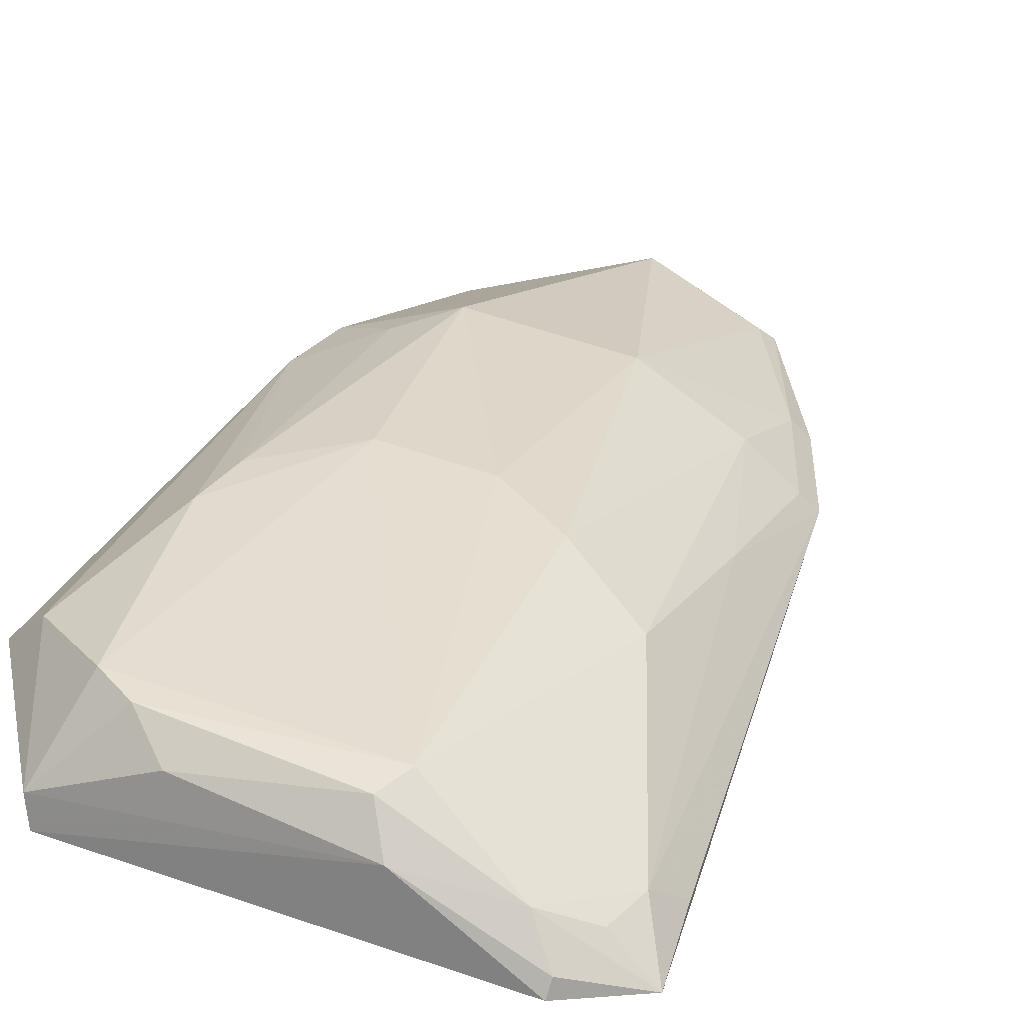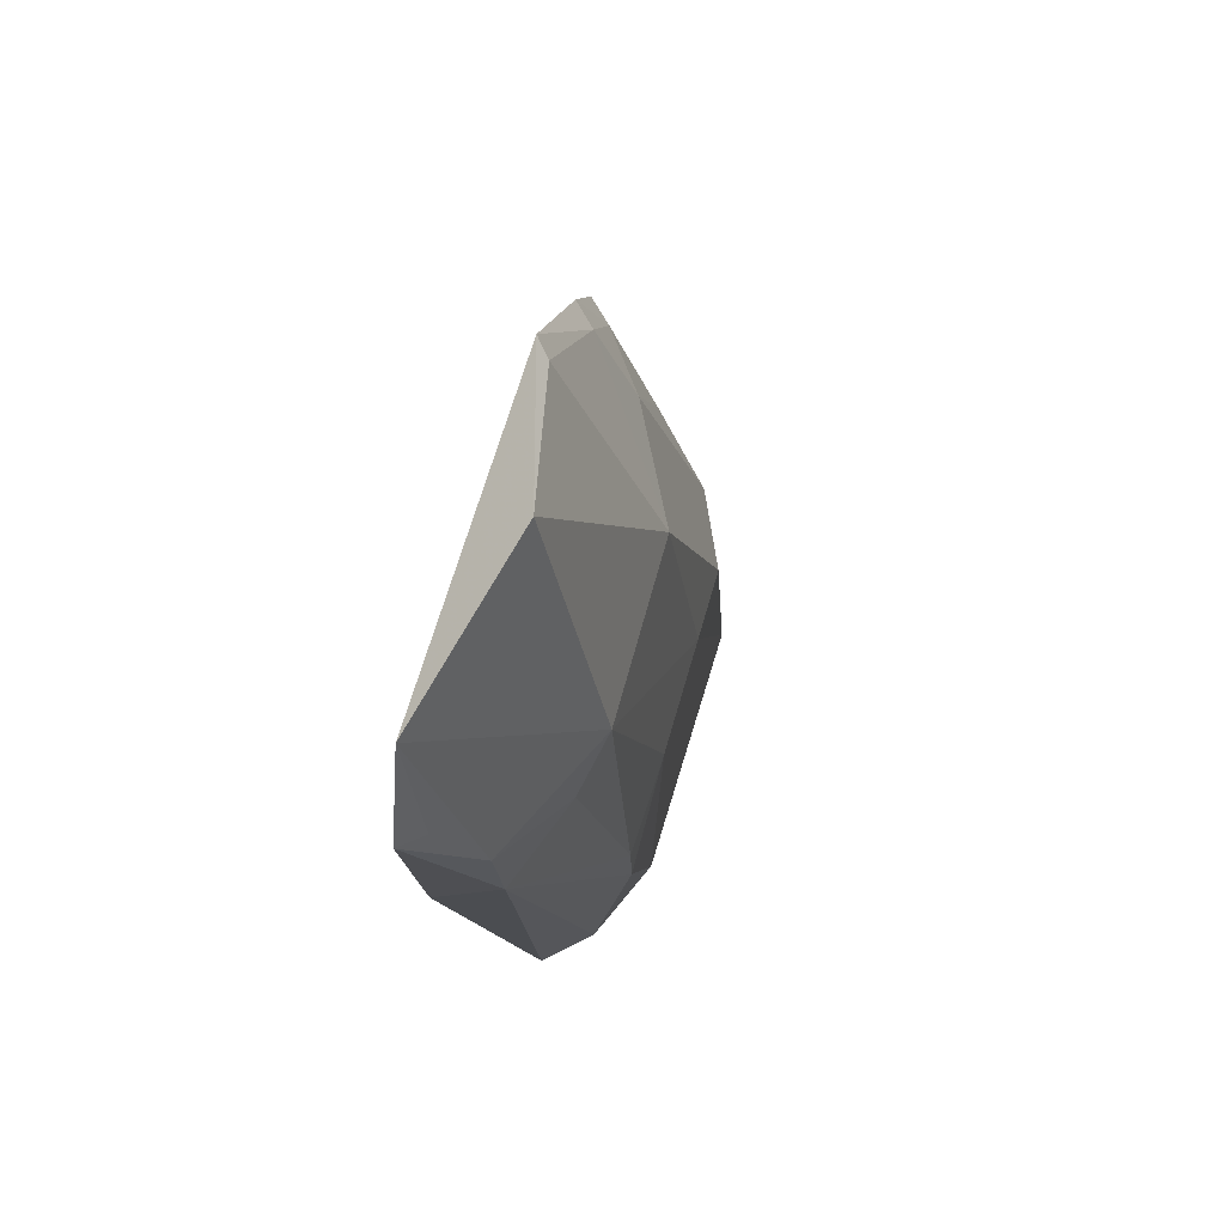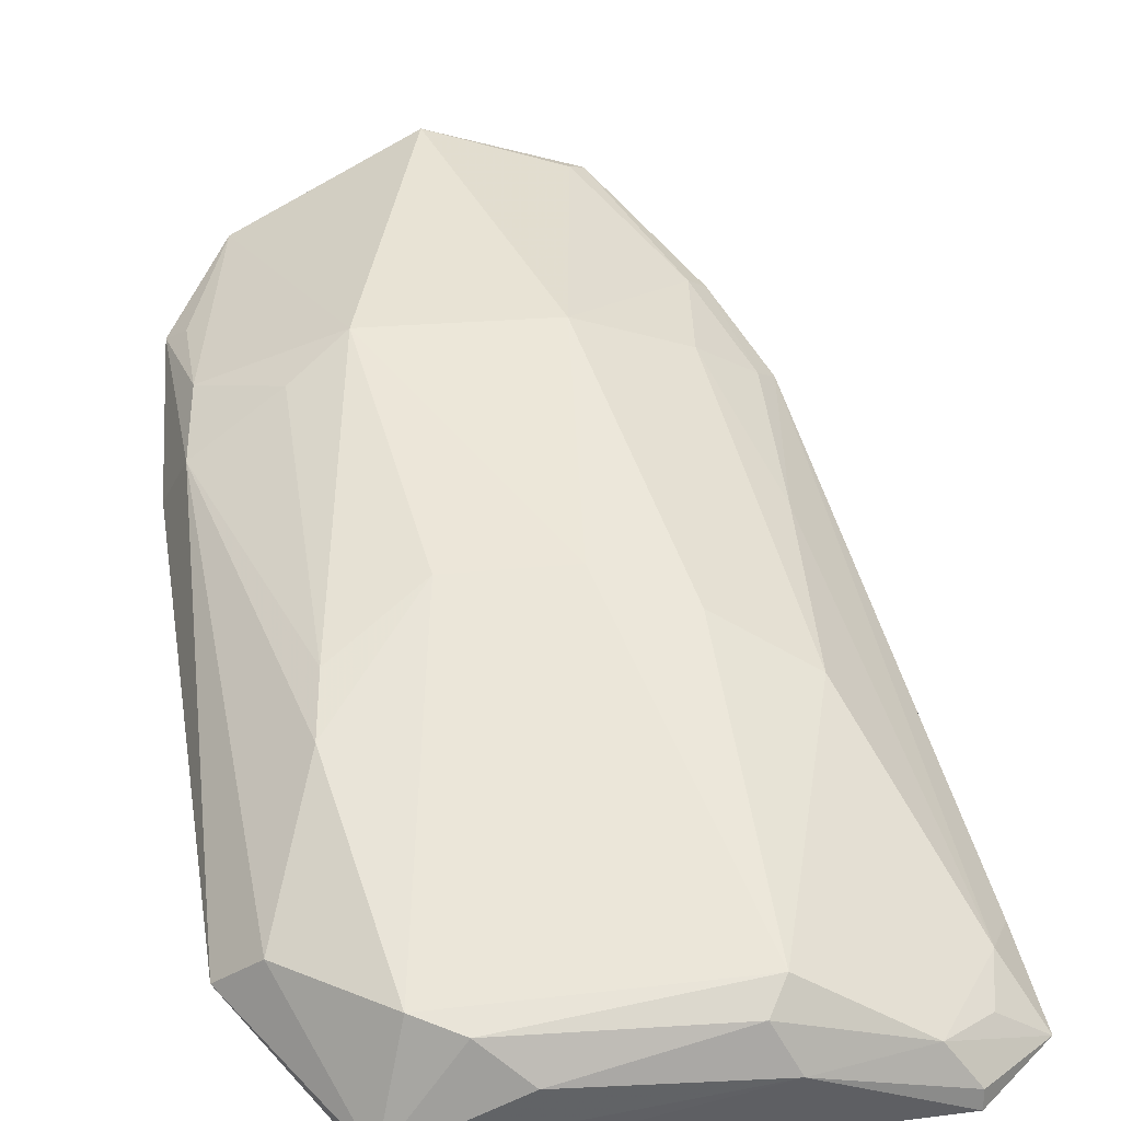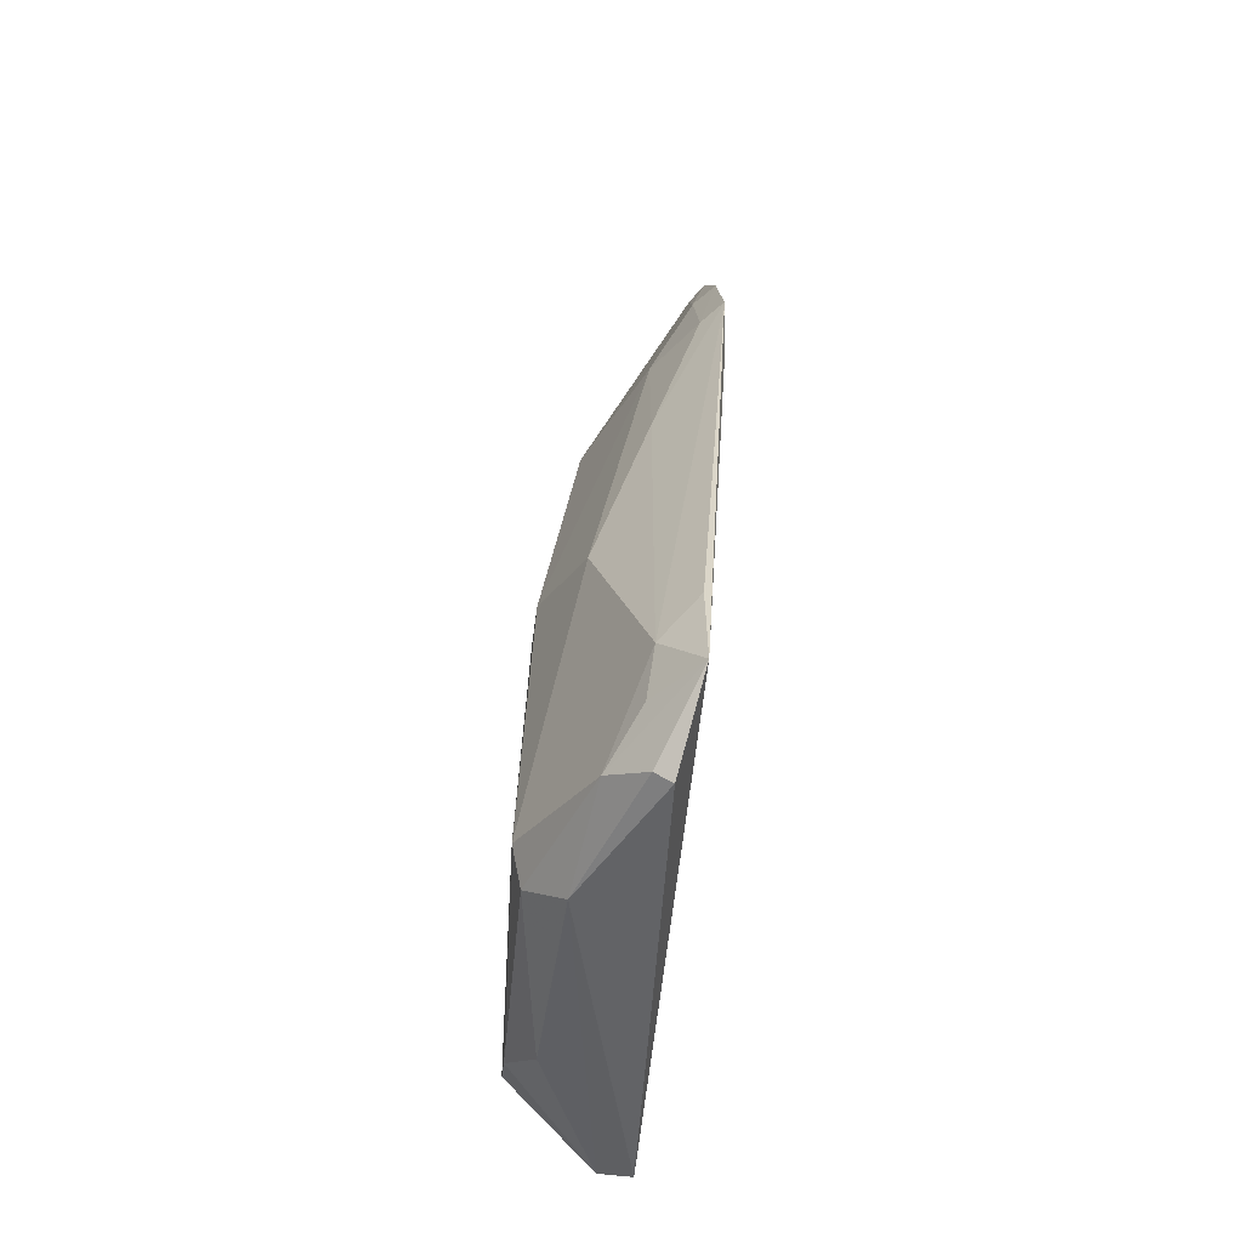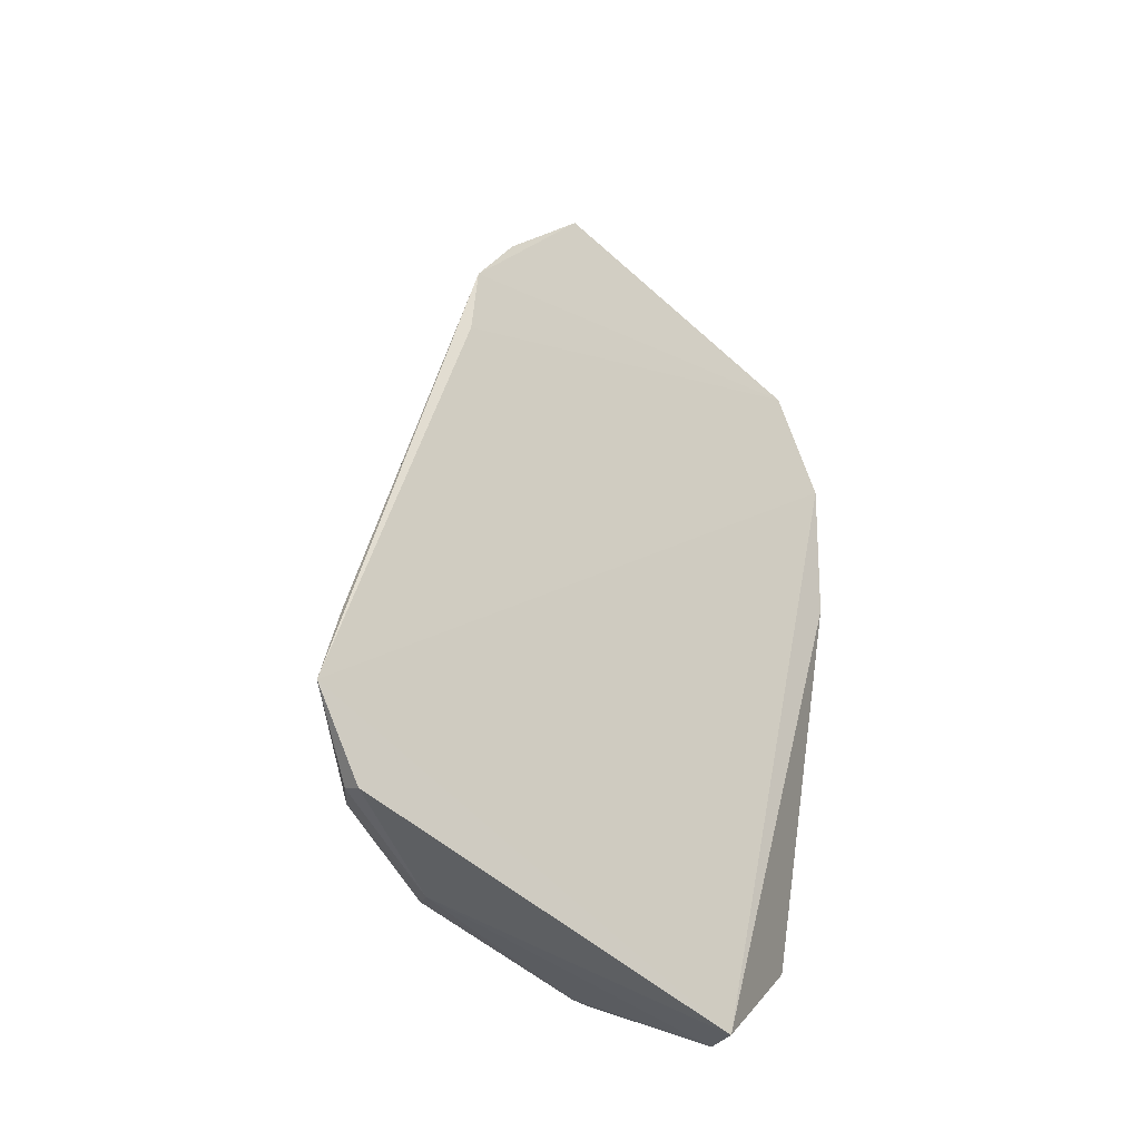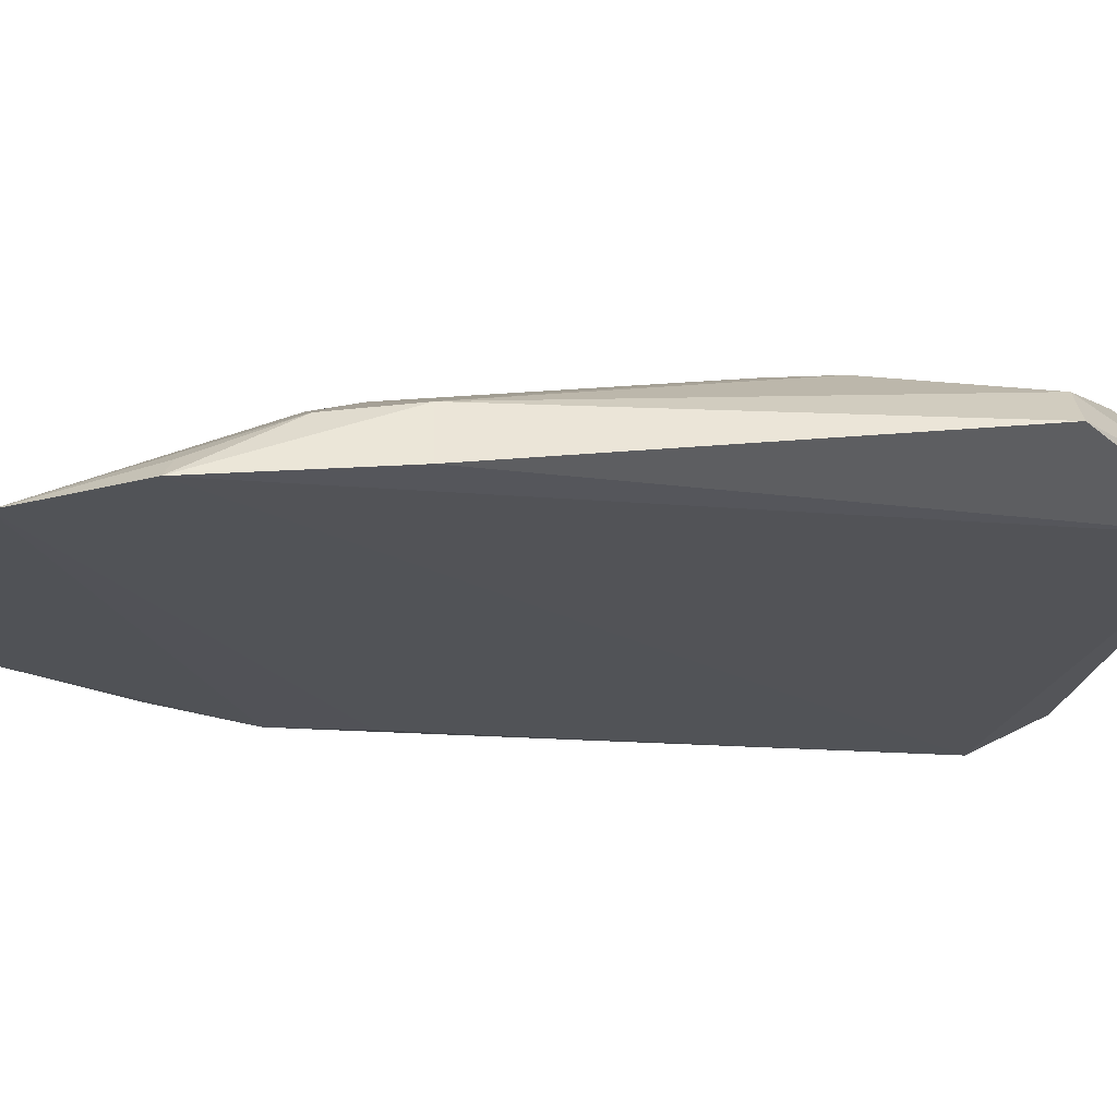
<metadata>
{"format":"obj","ext":"obj","renderer":"f3d","projection":"perspective","resolution":1024,"background":"white","views":[{"elev":37.3,"azim":-154.9,"up":"+Y"},{"elev":75.1,"azim":106.9,"up":"+Z"},{"elev":57.4,"azim":173.9,"up":"+Y"},{"elev":-50.5,"azim":-93.6,"up":"+Z"},{"elev":-49.2,"azim":-44.1,"up":"+Z"},{"elev":-21.9,"azim":81.4,"up":"+Y"}]}
</metadata>
<code>
v 0.01833 0.136 0.09346
v 0.03962 0.132 0.07773
v 0.0254 0.1474 0.01259
v -0.01068 0.1374 0.006352
v -0.006857 0.132 0.06912
v 0.02733 0.1375 0.005407
v 0.02525 0.1434 0.06848
v 0.005447 0.1321 0.09138
v 0.03774 0.1404 0.019
v 0.01758 0.145 0.0077
v -0.01654 0.1356 0.01169
v 0.03431 0.1313 0.08801
v 0.003129 0.1464 0.04015
v 0.02802 0.1402 0.006136
v 0.04019 0.1336 0.06138
v 0.0297 0.1466 0.03253
v 0.001082 0.1436 0.007314
v -0.007121 0.1322 0.0607
v 0.0372 0.1379 0.06869
v -0.0003767 0.1378 0.06823
v 0.009299 0.1431 0.06806
v 0.03397 0.1443 0.01853
v 0.0215 0.1473 0.01054
v 0.02105 0.1467 0.04457
v -0.008203 0.1419 0.009435
v 0.03785 0.1339 0.0769
v 0.03023 0.1421 0.06475
v 0.03791 0.1388 0.06116
v -0.001158 0.134 0.07751
v -0.004843 0.1429 0.03633
v 0.006696 0.1334 0.09051
v 0.00314 0.1467 0.009991
v 0.02908 0.1462 0.03838
v 0.01066 0.1466 0.0444
v -0.01079 0.1388 0.007217
v -0.005304 0.1339 0.06817
v -0.002771 0.1321 0.0782
v -0.01327 0.1387 0.01692
v 0.001547 0.1475 0.01277
v -0.00525 0.1381 0.05319
v -0.01508 0.1356 0.02018
v -0.01231 0.1393 0.01218
f 11 4 6
f 11 6 2
f 12 7 1
f 12 1 8
f 12 8 5
f 14 9 6
f 15 2 6
f 15 6 9
f 17 6 4
f 17 14 6
f 17 10 14
f 18 11 2
f 18 5 11
f 18 12 5
f 18 2 12
f 19 7 12
f 21 1 7
f 21 13 20
f 22 14 3
f 22 9 14
f 22 3 16
f 23 14 10
f 23 3 14
f 24 16 3
f 26 19 12
f 26 12 2
f 26 2 19
f 27 7 19
f 28 19 2
f 28 2 15
f 28 15 9
f 28 9 22
f 28 22 16
f 28 27 19
f 29 21 20
f 30 20 13
f 31 8 1
f 31 1 21
f 31 29 8
f 31 21 29
f 32 23 10
f 32 10 17
f 32 17 25
f 33 24 7
f 33 16 24
f 33 7 27
f 33 28 16
f 33 27 28
f 34 21 7
f 34 7 24
f 34 13 21
f 35 25 17
f 35 17 4
f 35 4 11
f 35 11 25
f 36 29 20
f 37 5 8
f 37 8 29
f 37 36 5
f 37 29 36
f 38 30 25
f 39 30 13
f 39 25 30
f 39 32 25
f 39 13 34
f 39 3 23
f 39 23 32
f 39 34 24
f 39 24 3
f 40 5 36
f 40 38 5
f 40 30 38
f 40 36 20
f 40 20 30
f 41 38 11
f 41 11 5
f 41 5 38
f 42 38 25
f 42 25 11
f 42 11 38

</code>
